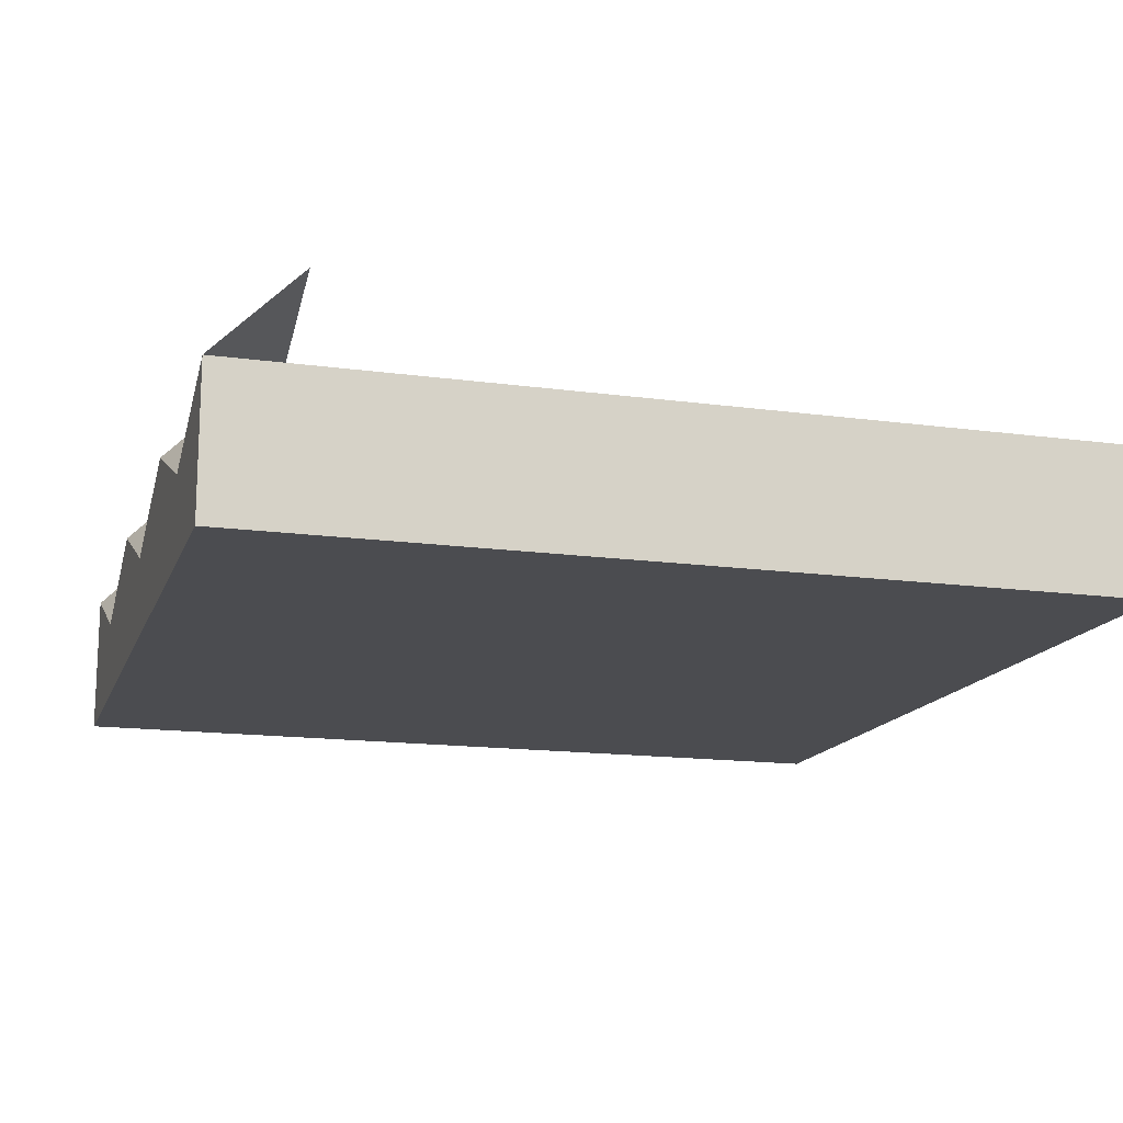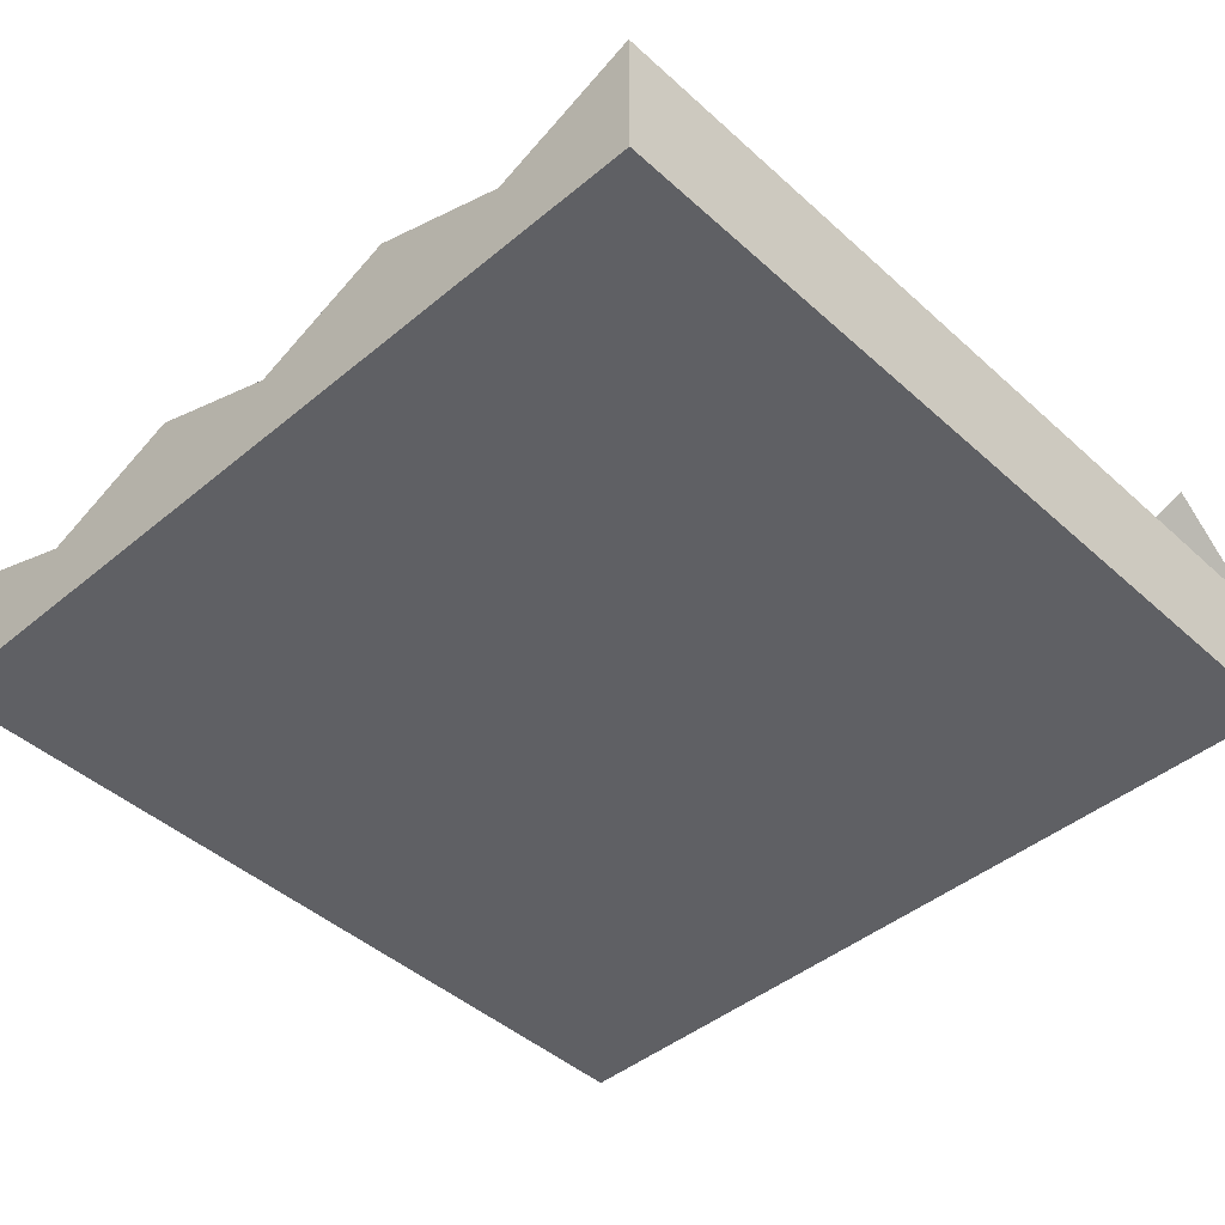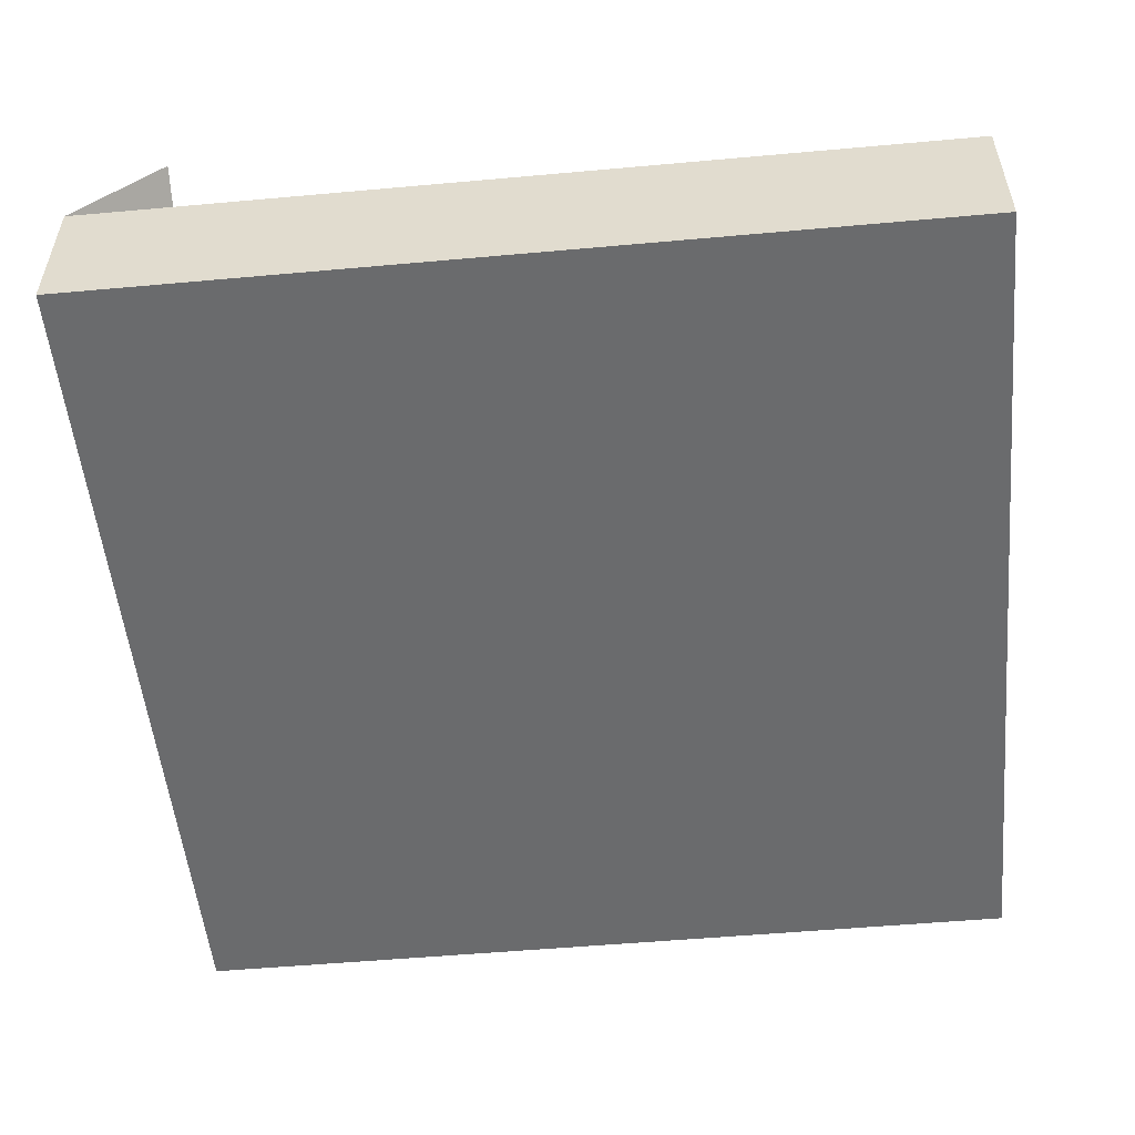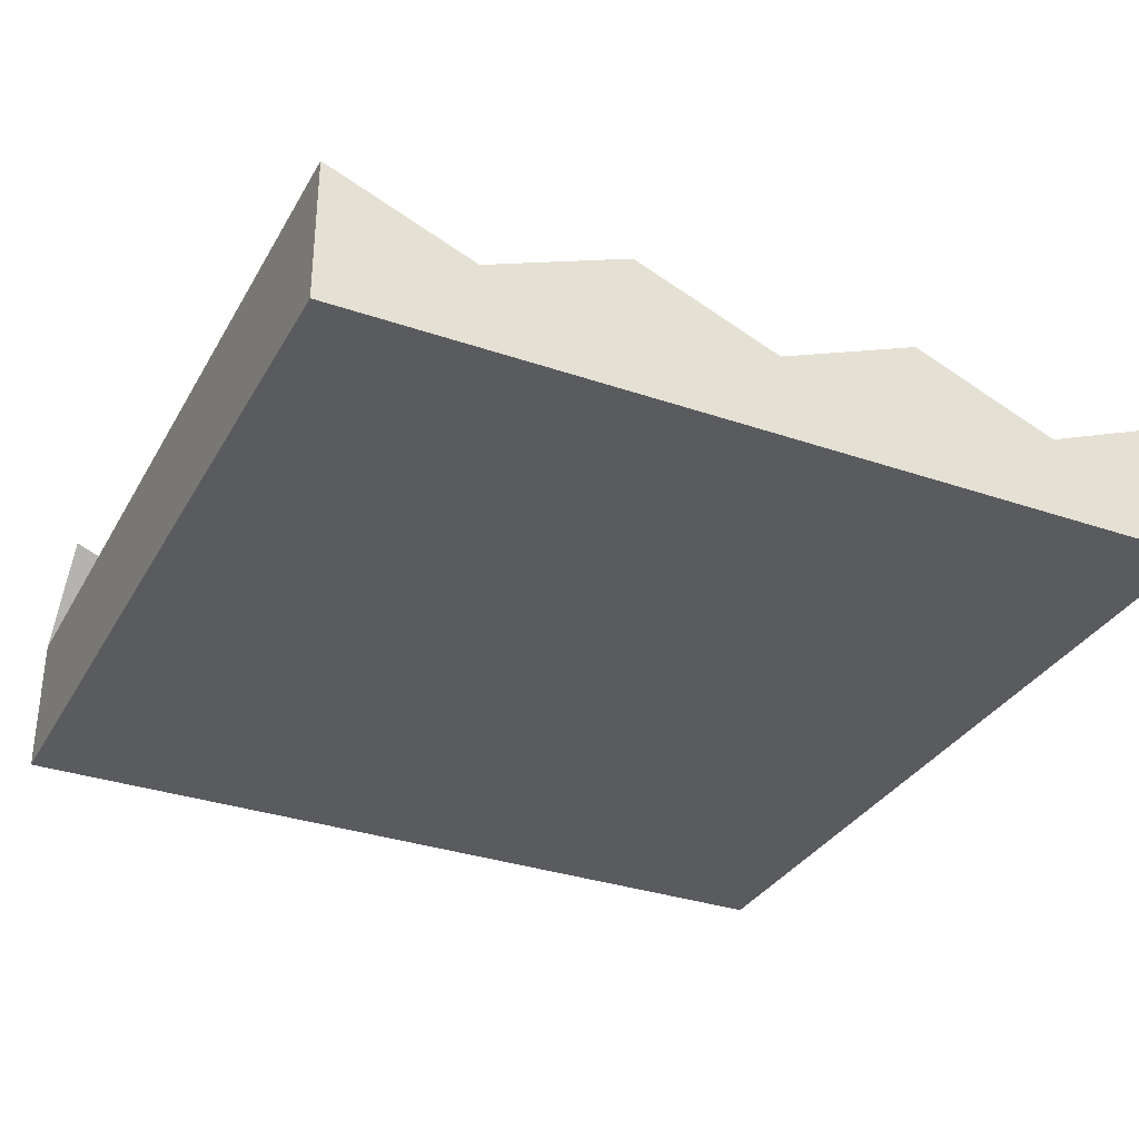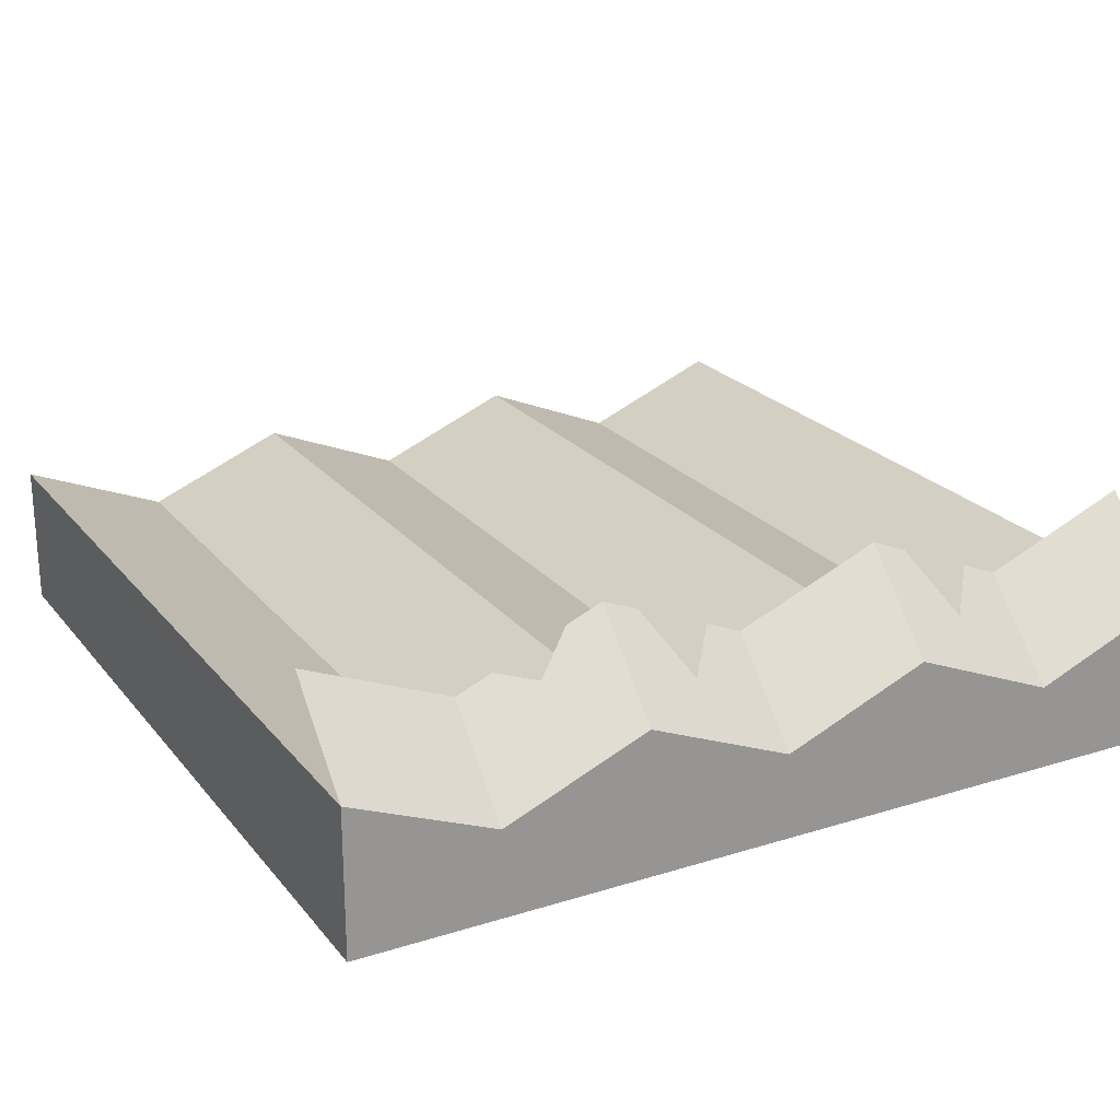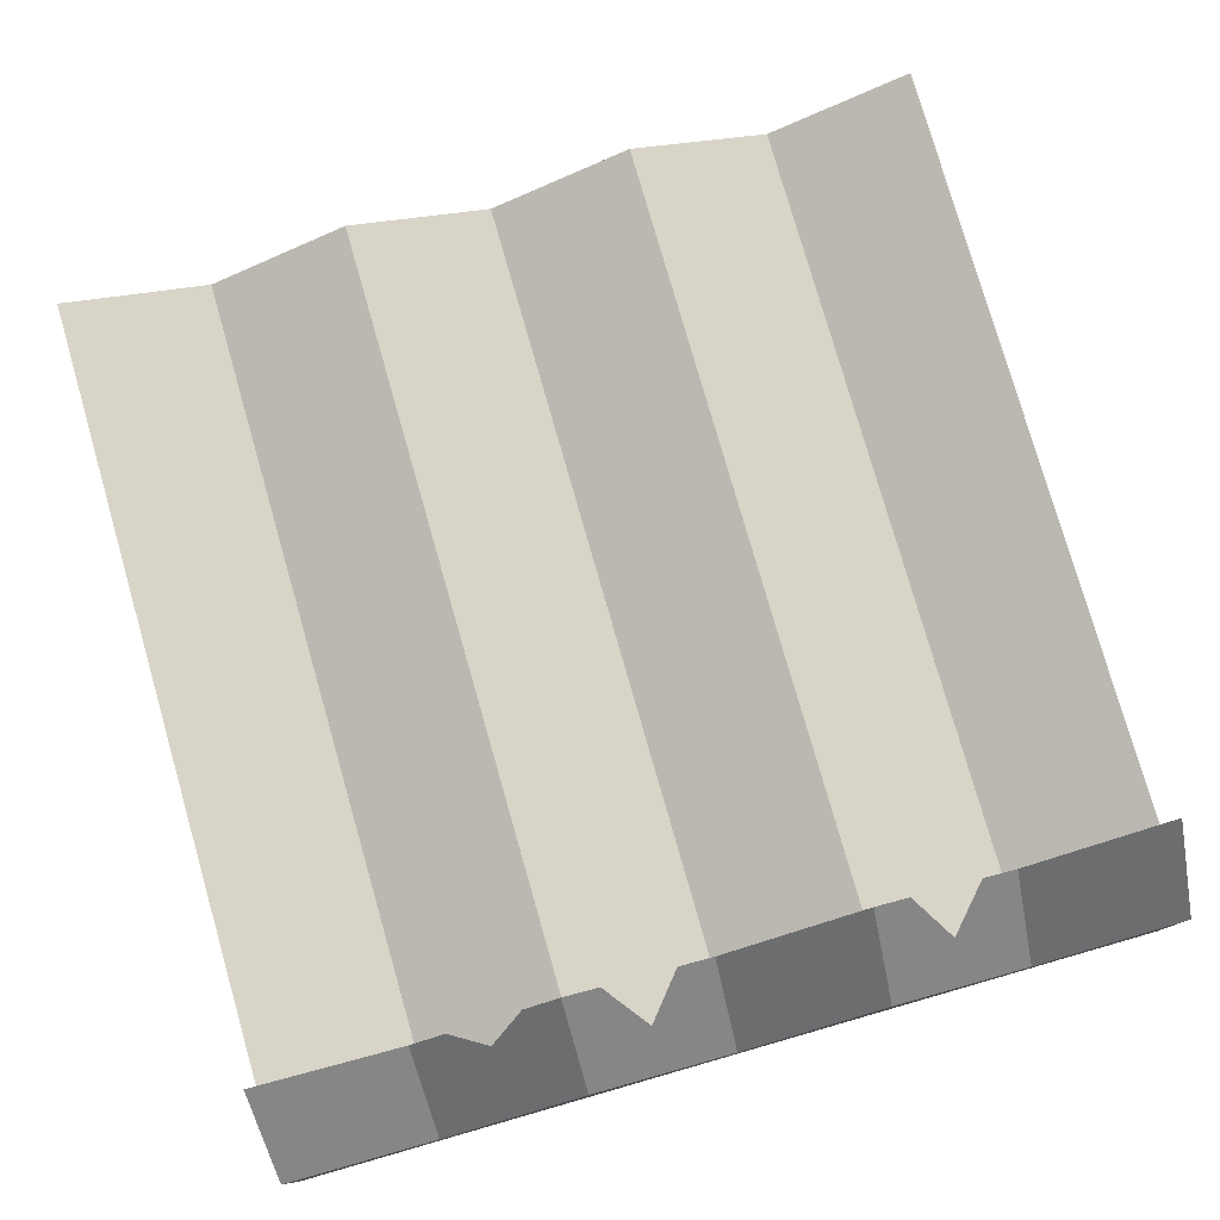
<metadata>
{"format":"obj","ext":"obj","renderer":"f3d","projection":"perspective","resolution":1024,"background":"white","views":[{"elev":-15.2,"azim":-106.3,"up":"+Z"},{"elev":-44.8,"azim":43.8,"up":"+Z"},{"elev":-53.2,"azim":-84.5,"up":"+Z"},{"elev":-32.8,"azim":-25.4,"up":"+Z"},{"elev":22.6,"azim":151.7,"up":"+Z"},{"elev":78.4,"azim":164.0,"up":"+Z"}]}
</metadata>
<code>
g cliff_top_rock
v 0.3333 0.9 -0.3
v 0.2917 0.9 -0.2829
v 0.3333 1 -0.4
v 0.1667 1 -0.3315
v 0.25 0.925 -0.2908
v 0.2083 0.9 -0.2486
v 0.1667 0.9 -0.2315
v 0.5 1 -0.3315
v 0.5 1 -0.5
v -0.5 1 -0.5
v -5.96e-09 1 -0.4
v -0.1667 1 -0.3315
v -0.3333 1 -0.4
v -0.5 1 -0.3315
v -0.1667 0.9 -0.2315
v -0.2083 0.9 -0.2486
v -0.25 0.95 -0.3157
v -0.3333 0.9 -0.3
v -0.2917 0.9 -0.2829
v 0.125 0.9 -0.2486
v 0.08333 0.95 -0.3157
v -4.47e-09 0.9 -0.3
v 0.04167 0.9 -0.2829
v 0.5 0.9 -0.2315
v -0.5 0.9 -0.2315
v 0.5 0 -0.5
v 0.5 0 -0.3315
v -0.1667 0 -0.3315
v -0.3333 0 -0.4
v 0.3333 0 -0.4
v 0.1667 0 -0.3315
v -5.96e-09 0 -0.4
v -0.5 0 -0.5
v -0.5 0 -0.3315
f 3 2 1
f 2 3 4
f 2 4 5
f 5 4 6
f 6 4 7
f 9 3 8
f 3 9 10
f 3 10 11
f 3 11 4
f 11 10 12
f 12 10 13
f 13 10 14
f 12 16 15
f 16 12 17
f 13 17 12
f 18 17 13
f 17 18 19
f 4 20 7
f 20 4 21
f 11 21 4
f 22 21 11
f 21 22 23
f 8 1 24
f 1 8 3
f 13 25 18
f 25 13 14
f 11 15 22
f 15 11 12
f 8 26 9
f 26 8 27
f 12 29 28
f 29 12 13
f 8 30 27
f 30 8 3
f 4 32 31
f 32 4 11
f 3 31 30
f 31 3 4
f 30 26 27
f 26 30 33
f 33 30 32
f 32 30 31
f 33 32 28
f 33 28 29
f 33 29 34
f 32 12 28
f 12 32 11
f 13 34 29
f 34 13 14
f 10 26 33
f 26 10 9
f 34 10 33
f 10 34 14

</code>
